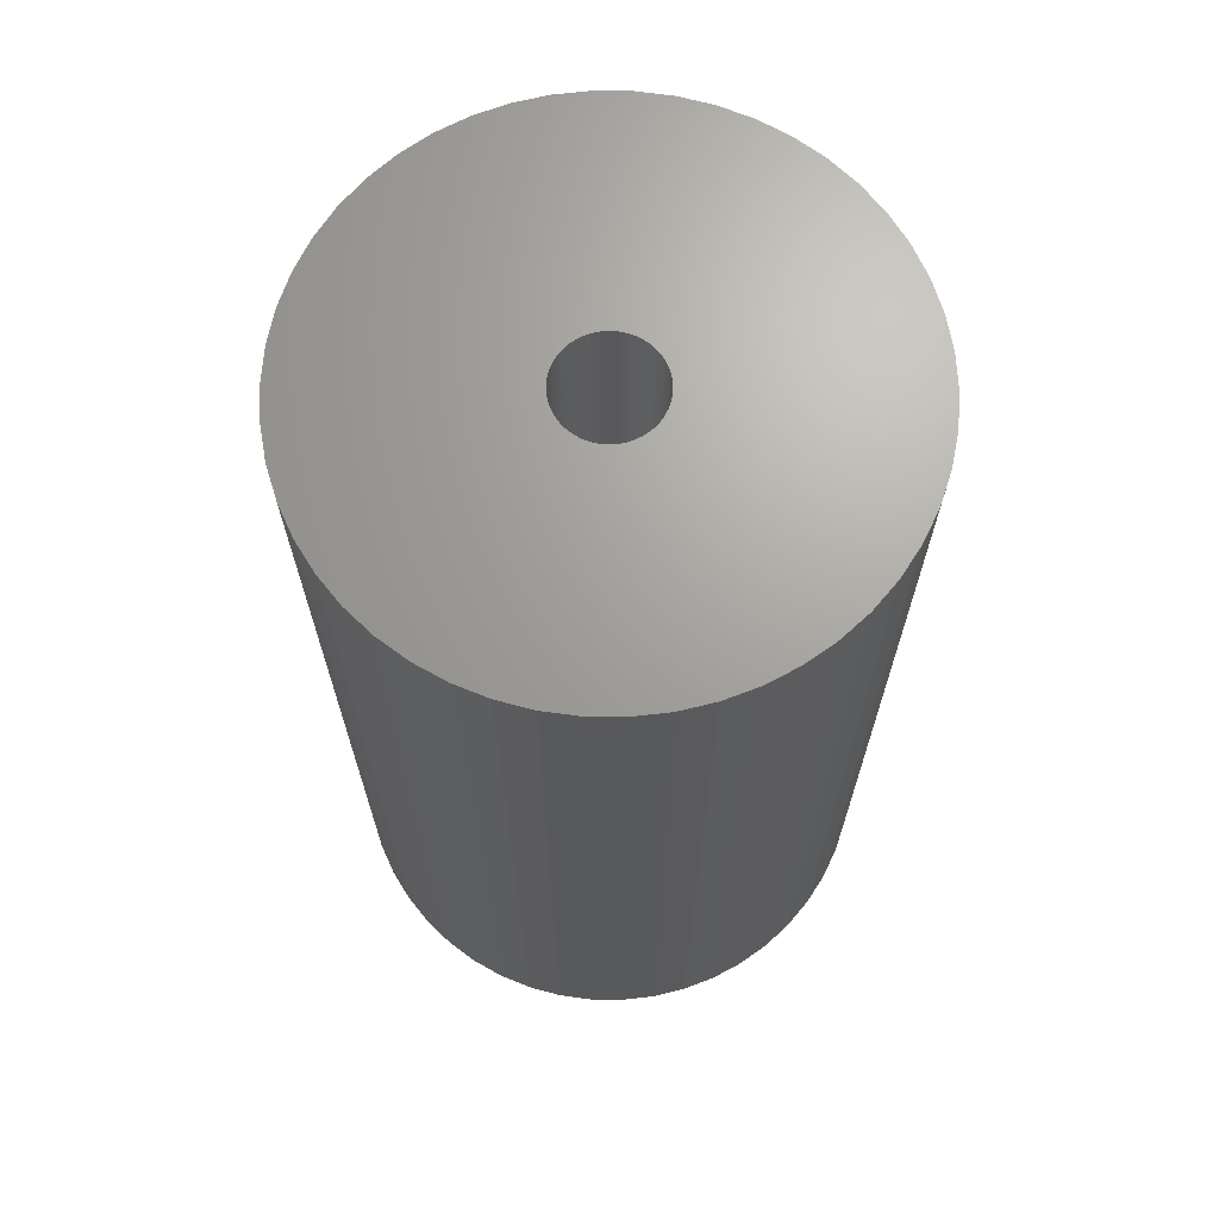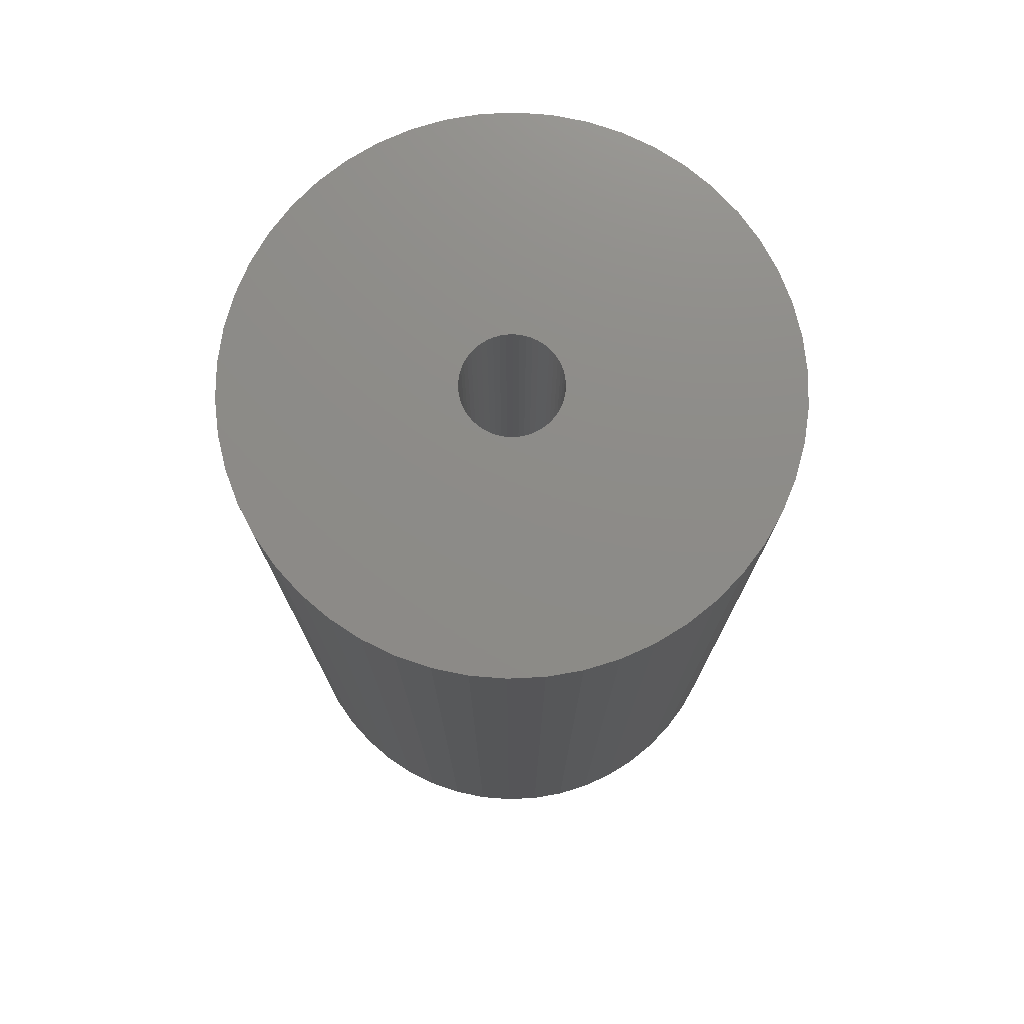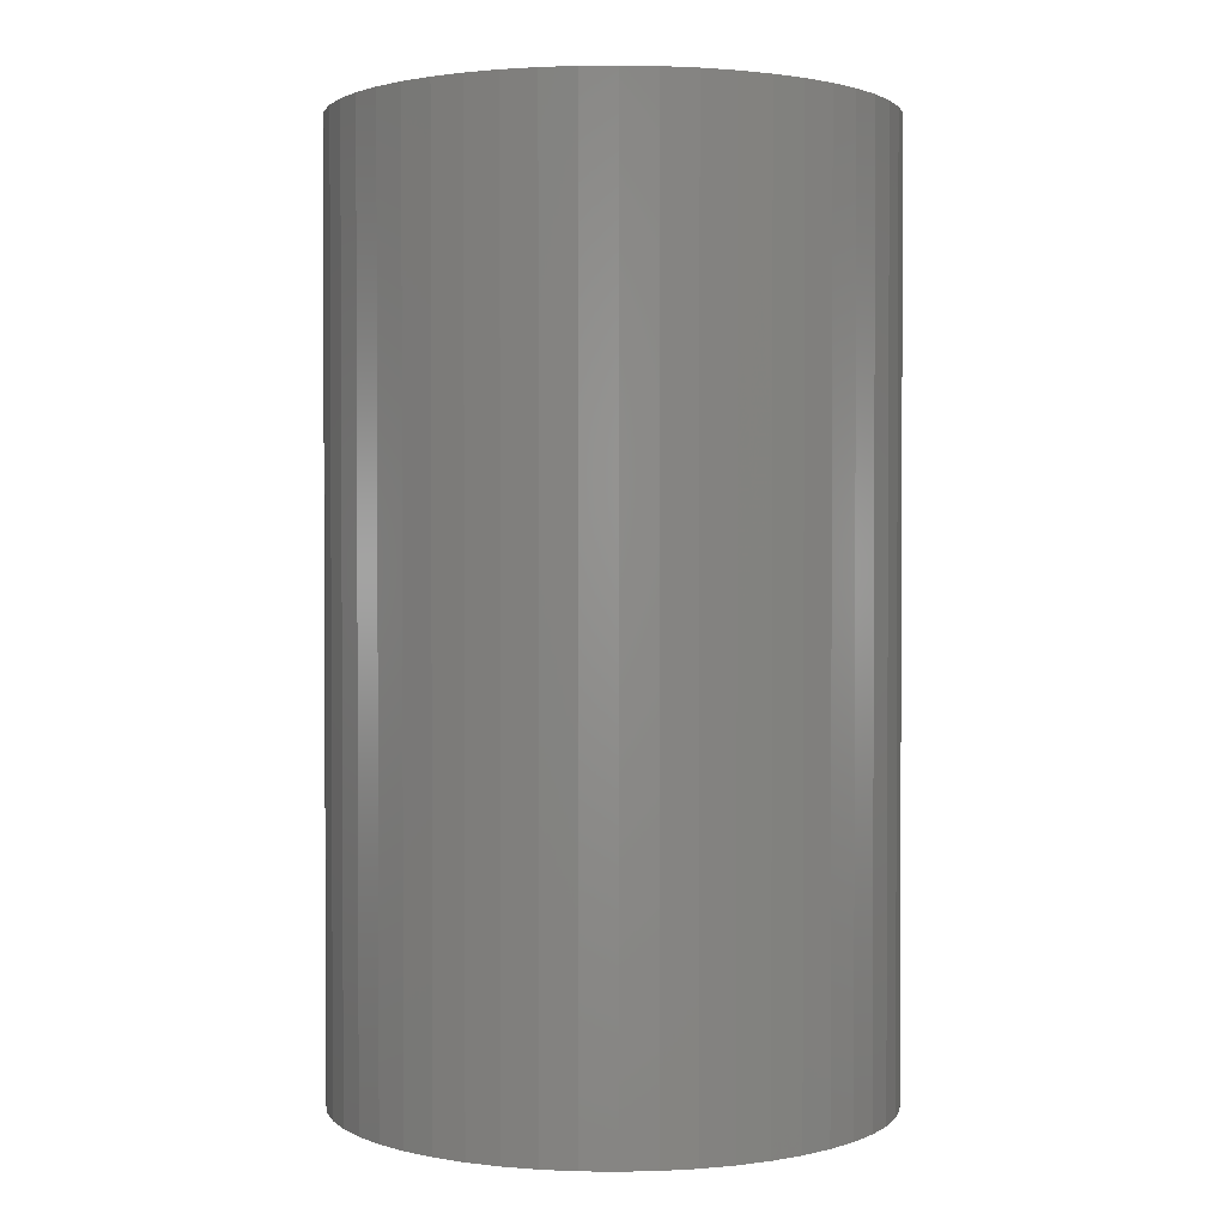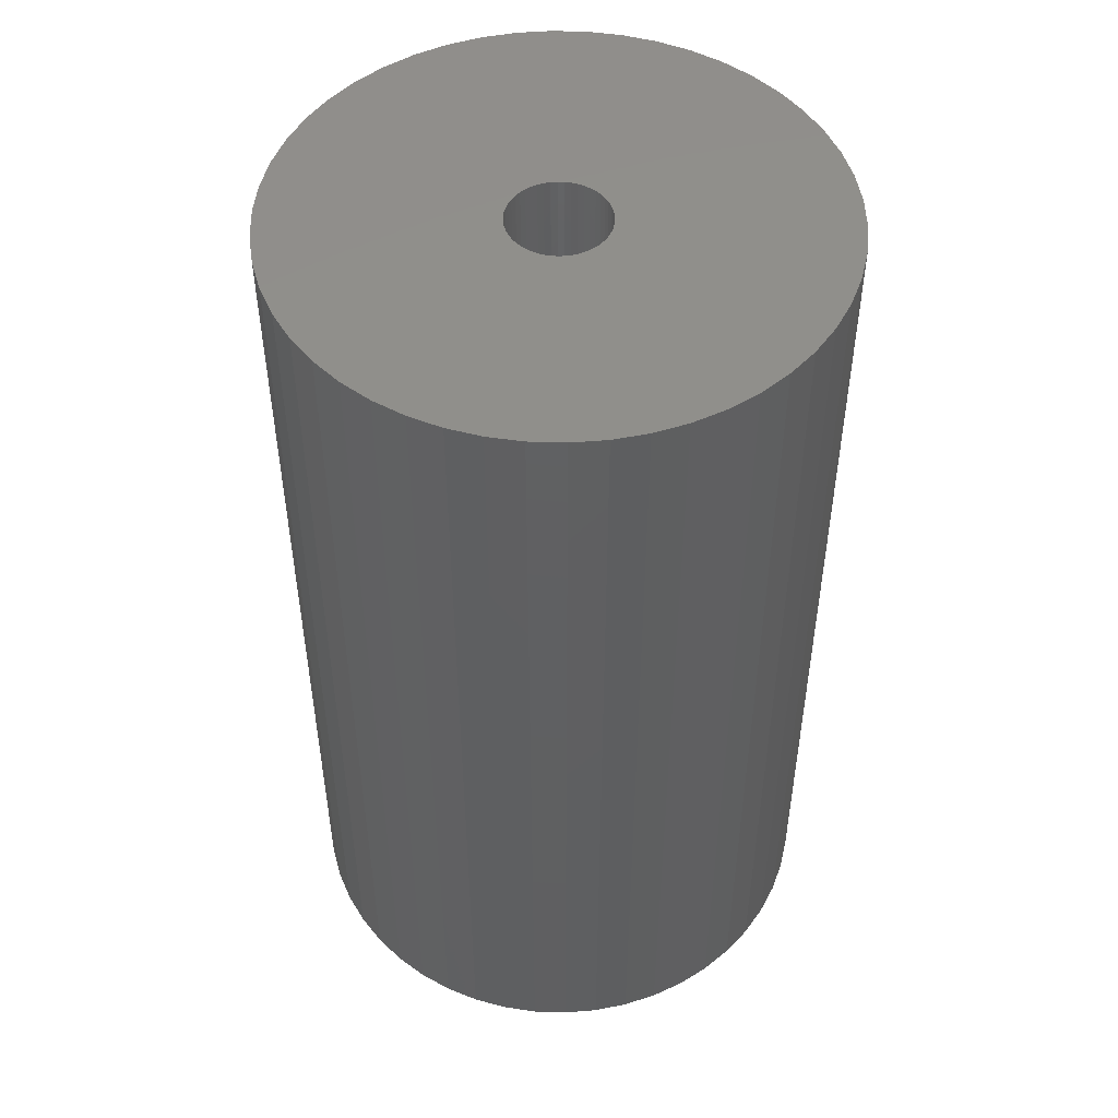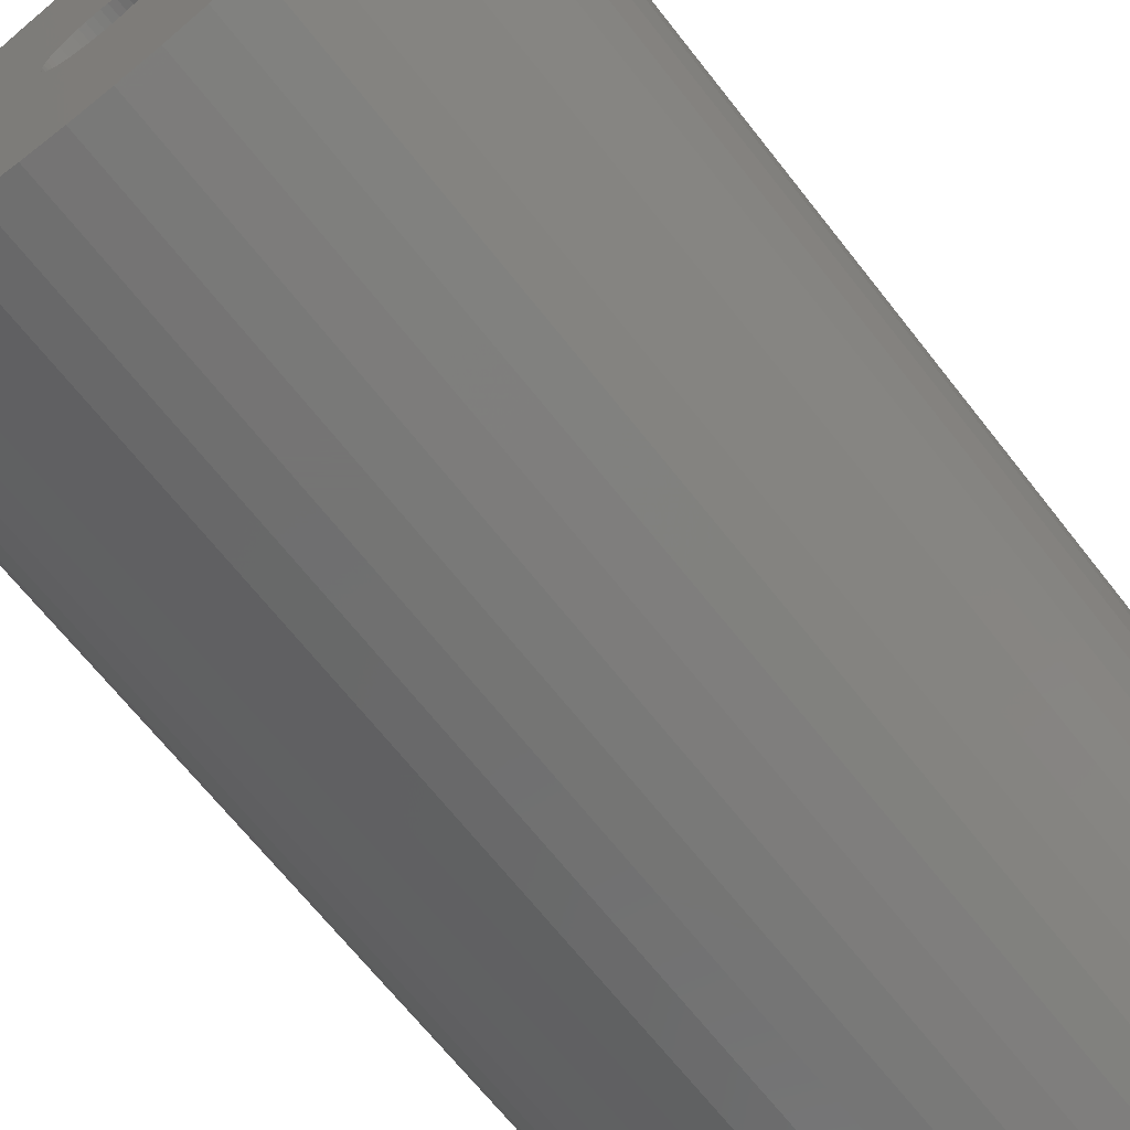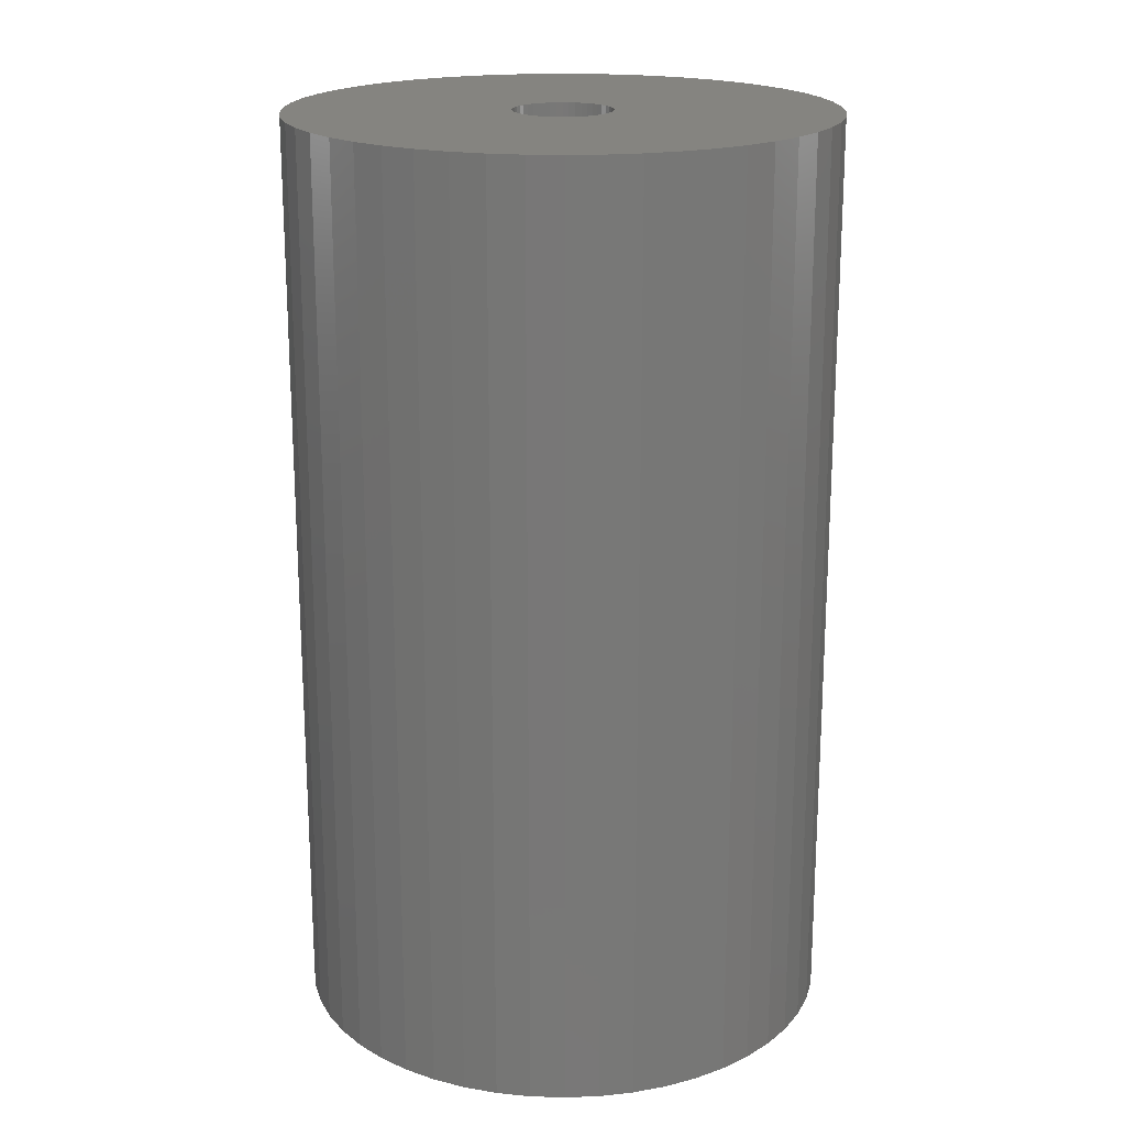
<metadata>
{"format":"stl","ext":"stl","renderer":"f3d","projection":"perspective","resolution":1024,"background":"white","views":[{"elev":68.1,"azim":-107.4,"up":"+Z"},{"elev":75.5,"azim":-96.3,"up":"+Z"},{"elev":1.6,"azim":31.3,"up":"+Z"},{"elev":49.6,"azim":-12.3,"up":"+Z"},{"elev":-67.0,"azim":38.0,"up":"+Y"},{"elev":19.4,"azim":-54.4,"up":"+Z"}]}
</metadata>
<code>
# stl→obj: 200 verts, 400 faces
v 22 0 37.5
v 21.83 2.757 -37.5
v 21.83 2.757 37.5
v 22 0 -37.5
v -22 0 -37.5
v -21.83 2.757 37.5
v -21.83 2.757 -37.5
v -22 0 37.5
v 1.381 21.96 -37.5
v -1.381 21.96 37.5
v 1.381 21.96 37.5
v -1.381 21.96 -37.5
v -1.381 -21.96 -37.5
v 1.381 -21.96 37.5
v -1.381 -21.96 37.5
v 1.381 -21.96 -37.5
v 16.04 15.06 -37.5
v 14.02 16.95 37.5
v 16.04 15.06 37.5
v 14.02 16.95 -37.5
v -14.02 16.95 -37.5
v -16.04 15.06 37.5
v -14.02 16.95 37.5
v -16.04 15.06 -37.5
v -6.798 20.92 -37.5
v -9.367 19.91 37.5
v -6.798 20.92 37.5
v -9.367 19.91 -37.5
v 20.46 8.099 37.5
v 19.28 10.6 -37.5
v 19.28 10.6 37.5
v 20.46 8.099 -37.5
v 21.31 5.471 -37.5
v 21.31 5.471 37.5
v 9.367 19.91 -37.5
v 6.798 20.92 37.5
v 9.367 19.91 37.5
v 6.798 20.92 -37.5
v 4.122 21.61 37.5
v 4.122 21.61 -37.5
v 11.79 18.58 -37.5
v 11.79 18.58 37.5
v -20.46 8.099 -37.5
v -19.28 10.6 37.5
v -19.28 10.6 -37.5
v -20.46 8.099 37.5
v -21.31 5.471 -37.5
v -21.31 5.471 37.5
v -4.122 21.61 37.5
v -4.122 21.61 -37.5
v 4.122 -21.61 37.5
v 4.122 -21.61 -37.5
v 17.8 12.93 37.5
v 17.8 12.93 -37.5
v -17.8 12.93 37.5
v -17.8 12.93 -37.5
v 4 0 37.5
v 3.968 0.5013 37.5
v 21.83 -2.757 37.5
v 3.874 0.9948 37.5
v 3.968 -0.5013 37.5
v 3.719 1.472 37.5
v 21.31 -5.471 37.5
v 3.505 1.927 37.5
v 3.874 -0.9948 37.5
v 3.236 2.351 37.5
v 20.46 -8.099 37.5
v 2.916 2.738 37.5
v 3.719 -1.472 37.5
v 2.55 3.082 37.5
v 19.28 -10.6 37.5
v 2.143 3.377 37.5
v 3.505 -1.927 37.5
v 1.703 3.619 37.5
v 17.8 -12.93 37.5
v 1.236 3.804 37.5
v 3.236 -2.351 37.5
v 16.04 -15.06 37.5
v 0.7495 3.929 37.5
v 0.2512 3.992 37.5
v -0.2512 3.992 37.5
v -0.7495 3.929 37.5
v -1.236 3.804 37.5
v -1.703 3.619 37.5
v -2.143 3.377 37.5
v -11.79 18.58 37.5
v -2.55 3.082 37.5
v -2.916 2.738 37.5
v -3.236 2.351 37.5
v 2.916 -2.738 37.5
v 14.02 -16.95 37.5
v 2.55 -3.082 37.5
v 11.79 -18.58 37.5
v 2.143 -3.377 37.5
v 9.367 -19.91 37.5
v 1.703 -3.619 37.5
v 6.798 -20.92 37.5
v 1.236 -3.804 37.5
v 0.7495 -3.929 37.5
v 0.2512 -3.992 37.5
v -0.2512 -3.992 37.5
v -0.7495 -3.929 37.5
v -4.122 -21.61 37.5
v -1.236 -3.804 37.5
v -6.798 -20.92 37.5
v -1.703 -3.619 37.5
v -9.367 -19.91 37.5
v -2.143 -3.377 37.5
v -11.79 -18.58 37.5
v -2.55 -3.082 37.5
v -14.02 -16.95 37.5
v -2.916 -2.738 37.5
v -16.04 -15.06 37.5
v -3.236 -2.351 37.5
v -17.8 -12.93 37.5
v -3.505 -1.927 37.5
v -19.28 -10.6 37.5
v -3.719 -1.472 37.5
v -20.46 -8.099 37.5
v -3.874 -0.9948 37.5
v -21.31 -5.471 37.5
v -3.968 -0.5013 37.5
v -21.83 -2.757 37.5
v -4 0 37.5
v -3.505 1.927 37.5
v -3.719 1.472 37.5
v -3.874 0.9948 37.5
v -3.968 0.5013 37.5
v -11.79 18.58 -37.5
v 21.83 -2.757 -37.5
v 21.31 -5.471 -37.5
v -16.04 -15.06 -37.5
v -14.02 -16.95 -37.5
v -19.28 -10.6 -37.5
v -20.46 -8.099 -37.5
v -17.8 -12.93 -37.5
v 4 0 -37.5
v 3.968 -0.5013 -37.5
v 3.874 -0.9948 -37.5
v 20.46 -8.099 -37.5
v 3.968 0.5013 -37.5
v 3.719 -1.472 -37.5
v 19.28 -10.6 -37.5
v 3.505 -1.927 -37.5
v 17.8 -12.93 -37.5
v 3.874 0.9948 -37.5
v 3.236 -2.351 -37.5
v 16.04 -15.06 -37.5
v 2.916 -2.738 -37.5
v 14.02 -16.95 -37.5
v 3.719 1.472 -37.5
v 2.55 -3.082 -37.5
v 11.79 -18.58 -37.5
v 2.143 -3.377 -37.5
v 9.367 -19.91 -37.5
v 3.505 1.927 -37.5
v 1.703 -3.619 -37.5
v 6.798 -20.92 -37.5
v 1.236 -3.804 -37.5
v 3.236 2.351 -37.5
v 0.7495 -3.929 -37.5
v 0.2512 -3.992 -37.5
v -0.2512 -3.992 -37.5
v -0.7495 -3.929 -37.5
v -4.122 -21.61 -37.5
v -1.236 -3.804 -37.5
v -6.798 -20.92 -37.5
v -1.703 -3.619 -37.5
v -9.367 -19.91 -37.5
v -2.143 -3.377 -37.5
v -11.79 -18.58 -37.5
v -2.55 -3.082 -37.5
v -2.916 -2.738 -37.5
v -3.236 -2.351 -37.5
v 2.916 2.738 -37.5
v 2.55 3.082 -37.5
v 2.143 3.377 -37.5
v 1.703 3.619 -37.5
v 1.236 3.804 -37.5
v 0.7495 3.929 -37.5
v 0.2512 3.992 -37.5
v -0.2512 3.992 -37.5
v -0.7495 3.929 -37.5
v -1.236 3.804 -37.5
v -1.703 3.619 -37.5
v -2.143 3.377 -37.5
v -2.55 3.082 -37.5
v -2.916 2.738 -37.5
v -3.236 2.351 -37.5
v -3.505 1.927 -37.5
v -3.719 1.472 -37.5
v -3.874 0.9948 -37.5
v -3.968 0.5013 -37.5
v -4 0 -37.5
v -3.505 -1.927 -37.5
v -3.719 -1.472 -37.5
v -3.874 -0.9948 -37.5
v -21.31 -5.471 -37.5
v -3.968 -0.5013 -37.5
v -21.83 -2.757 -37.5
f 1 2 3
f 2 1 4
f 5 6 7
f 6 5 8
f 9 10 11
f 10 9 12
f 13 14 15
f 14 13 16
f 17 18 19
f 18 17 20
f 21 22 23
f 22 21 24
f 25 26 27
f 26 25 28
f 29 30 31
f 30 29 32
f 3 33 34
f 33 3 2
f 35 36 37
f 36 35 38
f 38 39 36
f 39 38 40
f 41 37 42
f 37 41 35
f 43 44 45
f 44 43 46
f 47 46 43
f 46 47 48
f 12 49 10
f 49 12 50
f 16 51 14
f 51 16 52
f 34 32 29
f 32 34 33
f 53 17 19
f 17 53 54
f 31 54 53
f 54 31 30
f 40 11 39
f 11 40 9
f 20 42 18
f 42 20 41
f 45 55 56
f 55 45 44
f 56 22 24
f 22 56 55
f 7 48 47
f 48 7 6
f 57 1 3
f 58 3 34
f 1 57 59
f 60 34 29
f 61 59 57
f 62 29 31
f 59 61 63
f 64 31 53
f 65 63 61
f 66 53 19
f 63 65 67
f 68 19 18
f 69 67 65
f 70 18 42
f 67 69 71
f 72 42 37
f 73 71 69
f 74 37 36
f 71 73 75
f 76 36 39
f 77 75 73
f 75 77 78
f 3 58 57
f 34 60 58
f 29 62 60
f 31 64 62
f 53 66 64
f 19 68 66
f 18 70 68
f 42 72 70
f 37 74 72
f 79 39 11
f 36 76 74
f 39 79 76
f 11 80 79
f 11 81 80
f 10 81 11
f 81 10 82
f 49 82 10
f 82 49 83
f 27 83 49
f 83 27 84
f 26 84 27
f 84 26 85
f 86 85 26
f 85 86 87
f 23 87 86
f 87 23 88
f 88 22 89
f 22 88 23
f 90 78 77
f 78 90 91
f 92 91 90
f 91 92 93
f 94 93 92
f 93 94 95
f 96 95 94
f 95 96 97
f 98 97 96
f 97 98 51
f 99 51 98
f 51 99 14
f 100 14 99
f 101 14 100
f 15 101 102
f 103 102 104
f 101 15 14
f 105 104 106
f 107 106 108
f 109 108 110
f 111 110 112
f 113 112 114
f 115 114 116
f 117 116 118
f 119 118 120
f 121 120 122
f 102 103 15
f 123 122 124
f 55 89 22
f 89 55 125
f 104 105 103
f 44 125 55
f 106 107 105
f 125 44 126
f 108 109 107
f 46 126 44
f 110 111 109
f 126 46 127
f 112 113 111
f 48 127 46
f 114 115 113
f 127 48 128
f 116 117 115
f 6 128 48
f 118 119 117
f 128 6 124
f 120 121 119
f 8 124 6
f 122 123 121
f 124 8 123
f 28 86 26
f 86 28 129
f 129 23 86
f 23 129 21
f 50 27 49
f 27 50 25
f 59 4 1
f 4 59 130
f 63 130 59
f 130 63 131
f 132 111 113
f 111 132 133
f 134 119 135
f 119 134 117
f 136 117 134
f 117 136 115
f 137 4 130
f 138 130 131
f 4 137 2
f 139 131 140
f 141 2 137
f 142 140 143
f 2 141 33
f 144 143 145
f 146 33 141
f 147 145 148
f 33 146 32
f 149 148 150
f 151 32 146
f 152 150 153
f 32 151 30
f 154 153 155
f 156 30 151
f 157 155 158
f 30 156 54
f 159 158 52
f 160 54 156
f 54 160 17
f 130 138 137
f 131 139 138
f 140 142 139
f 143 144 142
f 145 147 144
f 148 149 147
f 150 152 149
f 153 154 152
f 155 157 154
f 161 52 16
f 158 159 157
f 52 161 159
f 16 162 161
f 16 163 162
f 13 163 16
f 163 13 164
f 165 164 13
f 164 165 166
f 167 166 165
f 166 167 168
f 169 168 167
f 168 169 170
f 171 170 169
f 170 171 172
f 133 172 171
f 172 133 173
f 173 132 174
f 132 173 133
f 175 17 160
f 17 175 20
f 176 20 175
f 20 176 41
f 177 41 176
f 41 177 35
f 178 35 177
f 35 178 38
f 179 38 178
f 38 179 40
f 180 40 179
f 40 180 9
f 181 9 180
f 182 9 181
f 12 182 183
f 50 183 184
f 182 12 9
f 25 184 185
f 28 185 186
f 129 186 187
f 21 187 188
f 24 188 189
f 56 189 190
f 45 190 191
f 43 191 192
f 47 192 193
f 183 50 12
f 7 193 194
f 136 174 132
f 174 136 195
f 184 25 50
f 134 195 136
f 185 28 25
f 195 134 196
f 186 129 28
f 135 196 134
f 187 21 129
f 196 135 197
f 188 24 21
f 198 197 135
f 189 56 24
f 197 198 199
f 190 45 56
f 200 199 198
f 191 43 45
f 199 200 194
f 192 47 43
f 5 194 200
f 193 7 47
f 194 5 7
f 155 93 95
f 93 155 153
f 71 140 67
f 140 71 143
f 132 115 136
f 115 132 113
f 135 121 198
f 121 135 119
f 150 78 91
f 78 150 148
f 158 95 97
f 95 158 155
f 52 97 51
f 97 52 158
f 75 143 71
f 143 75 145
f 78 145 75
f 145 78 148
f 67 131 63
f 131 67 140
f 165 15 103
f 15 165 13
f 133 109 111
f 109 133 171
f 198 123 200
f 123 198 121
f 200 8 5
f 8 200 123
f 153 91 93
f 91 153 150
f 167 103 105
f 103 167 165
f 169 105 107
f 105 169 167
f 171 107 109
f 107 171 169
f 137 58 141
f 58 137 57
f 124 193 128
f 193 124 194
f 182 80 81
f 80 182 181
f 162 101 100
f 101 162 163
f 176 68 70
f 68 176 175
f 188 87 88
f 87 188 187
f 185 83 84
f 83 185 184
f 151 64 156
f 64 151 62
f 156 66 160
f 66 156 64
f 179 74 76
f 74 179 178
f 180 76 79
f 76 180 179
f 177 70 72
f 70 177 176
f 125 189 89
f 189 125 190
f 89 188 88
f 188 89 189
f 127 191 126
f 191 127 192
f 186 84 85
f 84 186 185
f 184 82 83
f 82 184 183
f 161 100 99
f 100 161 162
f 146 62 151
f 62 146 60
f 141 60 146
f 60 141 58
f 160 68 175
f 68 160 66
f 181 79 80
f 79 181 180
f 126 190 125
f 190 126 191
f 128 192 127
f 192 128 193
f 187 85 87
f 85 187 186
f 183 81 82
f 81 183 182
f 138 57 137
f 57 138 61
f 149 77 147
f 77 149 90
f 142 65 139
f 65 142 69
f 139 61 138
f 61 139 65
f 166 106 104
f 106 166 168
f 157 98 96
f 98 157 159
f 178 72 74
f 72 178 177
f 154 96 94
f 96 154 157
f 147 73 144
f 73 147 77
f 164 104 102
f 104 164 166
f 112 174 114
f 174 112 173
f 118 197 120
f 197 118 196
f 159 99 98
f 99 159 161
f 149 92 90
f 92 149 152
f 152 94 92
f 94 152 154
f 144 69 142
f 69 144 73
f 163 102 101
f 102 163 164
f 168 108 106
f 108 168 170
f 114 195 116
f 195 114 174
f 116 196 118
f 196 116 195
f 120 199 122
f 199 120 197
f 122 194 124
f 194 122 199
f 172 112 110
f 112 172 173
f 170 110 108
f 110 170 172

</code>
